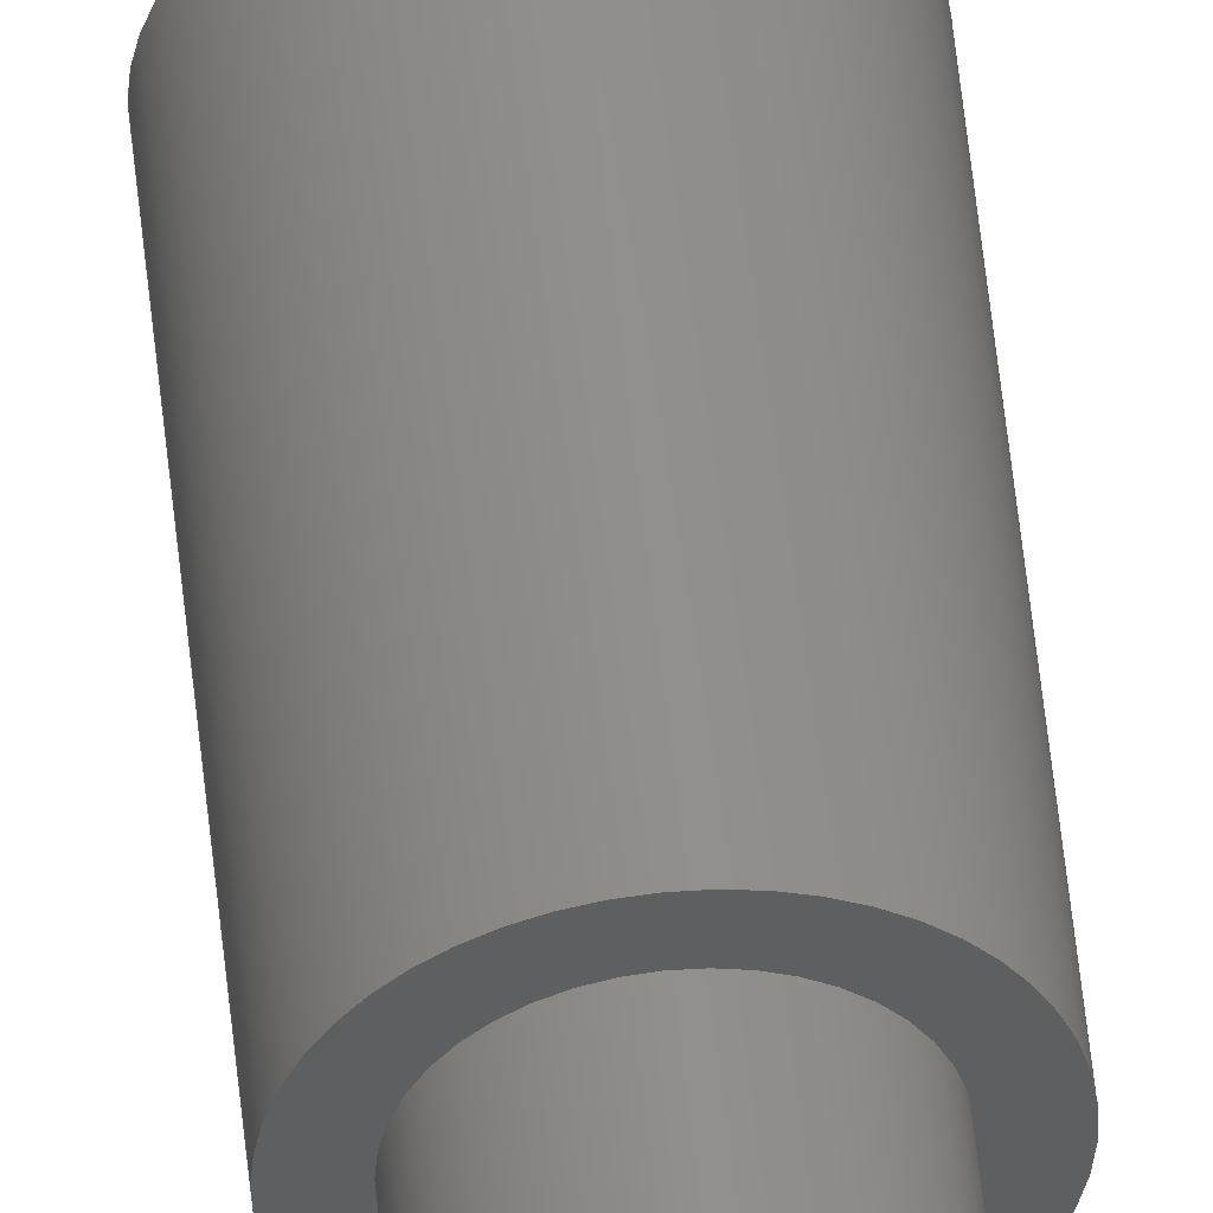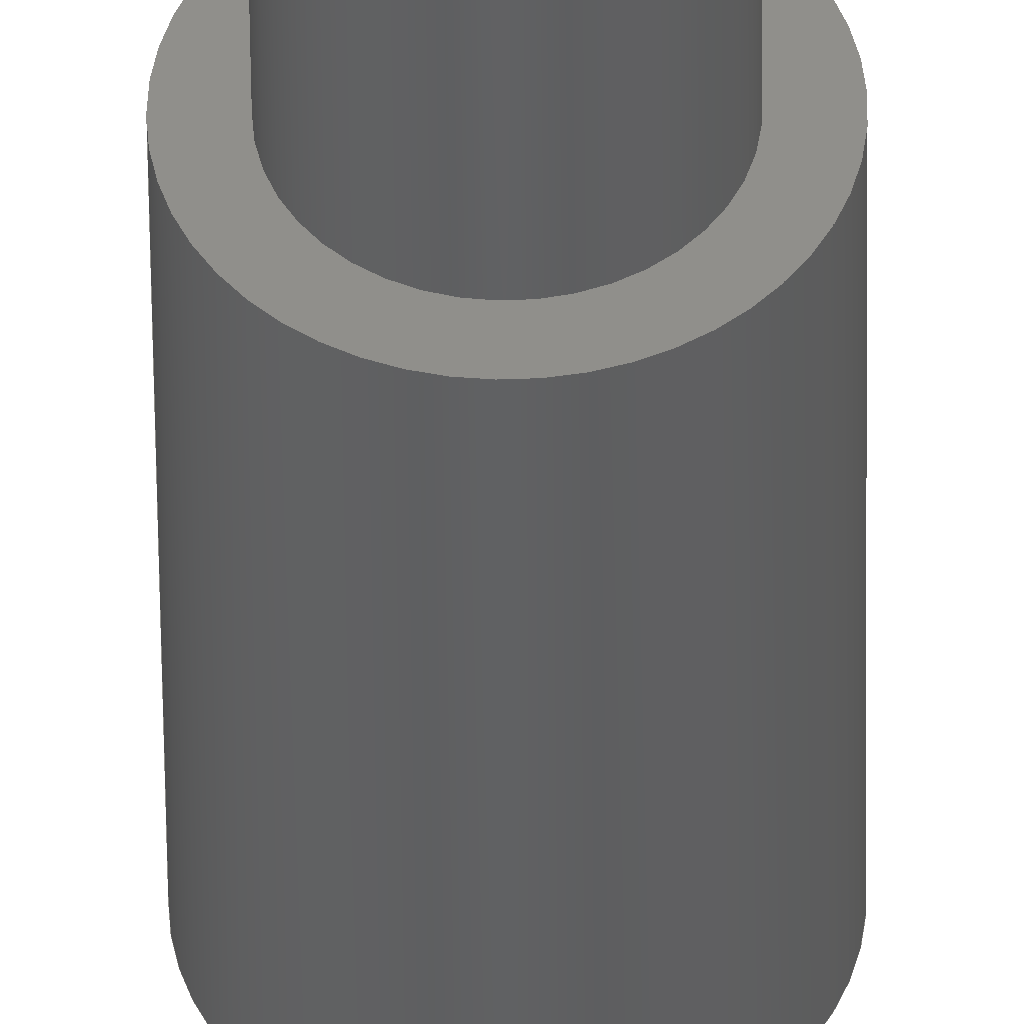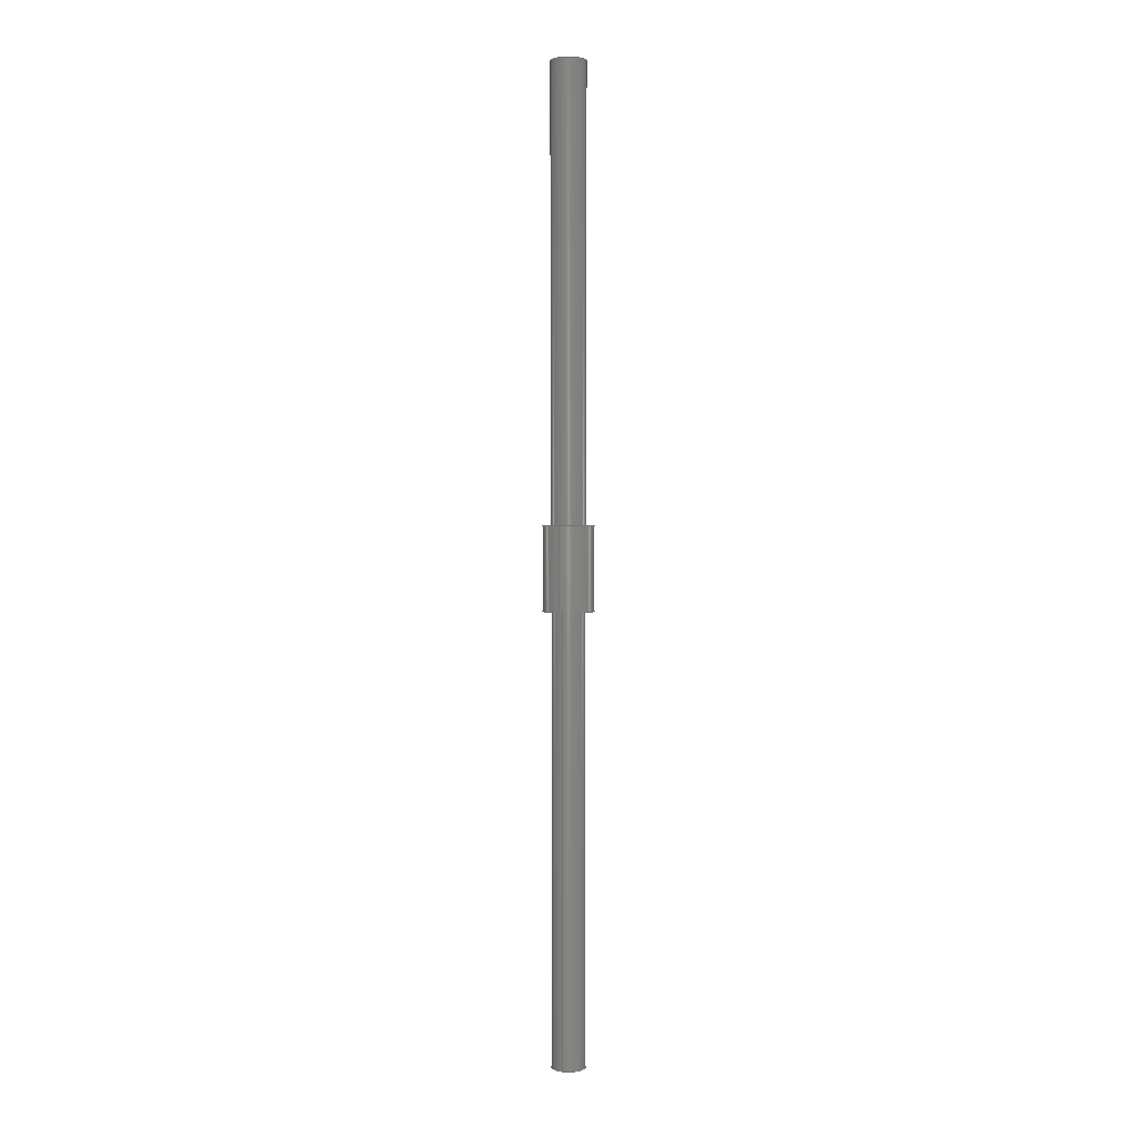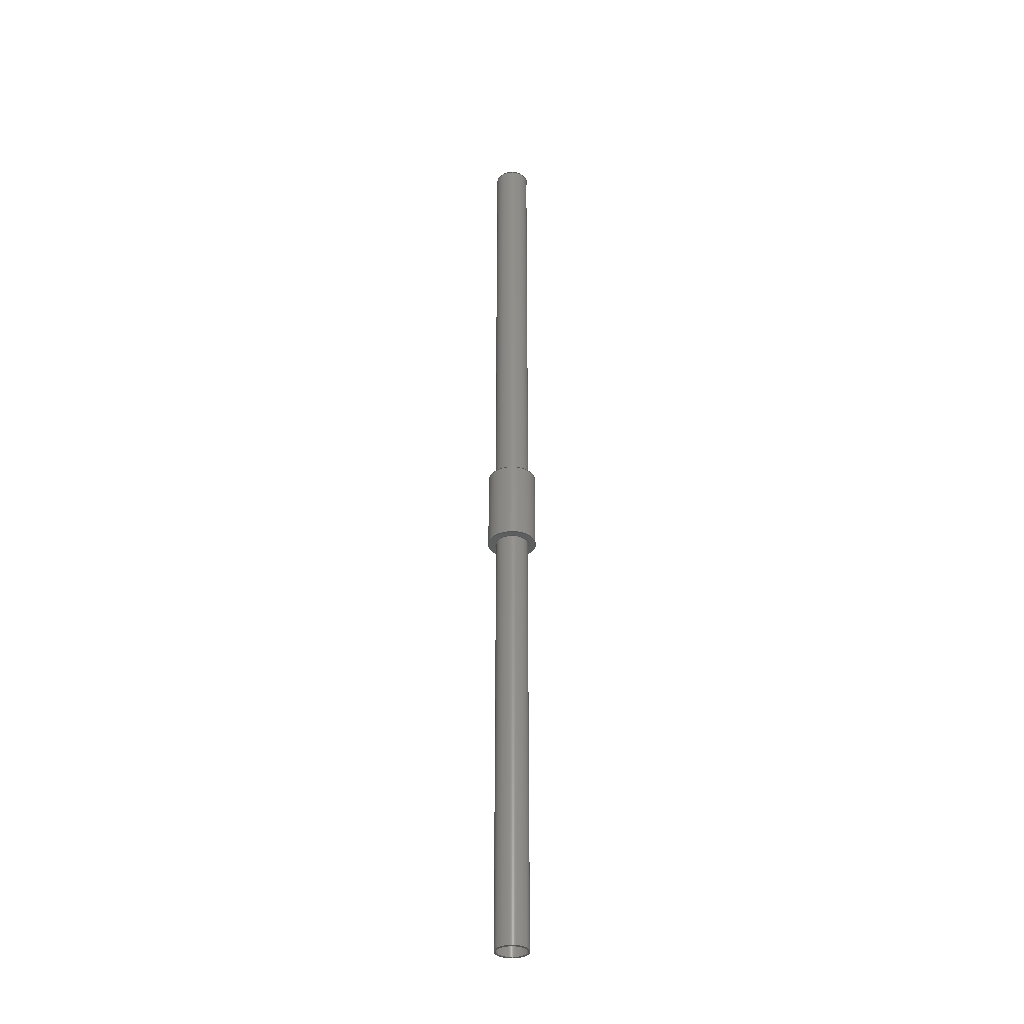
<metadata>
{"format":"step","ext":"step","renderer":"f3d","projection":"perspective","resolution":1024,"background":"white","views":[{"elev":51.1,"azim":-5.5,"up":"+Y"},{"elev":-41.8,"azim":0.5,"up":"+Y"},{"elev":2.0,"azim":-69.3,"up":"+Z"},{"elev":-33.8,"azim":7.4,"up":"+Z"}]}
</metadata>
<code>
ISO-10303-21;
DATA;
#1=MECHANICAL_DESIGN_GEOMETRIC_PRESENTATION_REPRESENTATION('',(#4,#5,
#6),#302);
#2=SHAPE_REPRESENTATION_RELATIONSHIP('SRR','None',#309,#3);
#3=ADVANCED_BREP_SHAPE_REPRESENTATION('',(#7,#8,#9),#301);
#4=STYLED_ITEM('',(#318),#7);
#5=STYLED_ITEM('',(#318),#8);
#6=STYLED_ITEM('',(#318),#9);
#7=MANIFOLD_SOLID_BREP('Body1',#160);
#8=MANIFOLD_SOLID_BREP('Body2',#161);
#9=MANIFOLD_SOLID_BREP('Body3',#162);
#10=LINE('',#265,#16);
#11=LINE('',#269,#17);
#12=LINE('',#275,#18);
#13=LINE('',#281,#19);
#14=LINE('',#289,#20);
#15=LINE('',#295,#21);
#16=VECTOR('',#212,1.6);
#17=VECTOR('',#217,1.7);
#18=VECTOR('',#224,1.7);
#19=VECTOR('',#231,2.4);
#20=VECTOR('',#242,1.5);
#21=VECTOR('',#249,1.6);
#22=CYLINDRICAL_SURFACE('',#179,1.6);
#23=CYLINDRICAL_SURFACE('',#181,1.7);
#24=CYLINDRICAL_SURFACE('',#184,1.7);
#25=CYLINDRICAL_SURFACE('',#187,2.4);
#26=CYLINDRICAL_SURFACE('',#192,1.5);
#27=CYLINDRICAL_SURFACE('',#195,1.6);
#28=FACE_BOUND('',#47,.T.);
#29=FACE_BOUND('',#51,.T.);
#30=FACE_BOUND('',#55,.T.);
#31=FACE_BOUND('',#57,.T.);
#32=FACE_BOUND('',#61,.T.);
#33=FACE_BOUND('',#63,.T.);
#34=FACE_OUTER_BOUND('',#46,.T.);
#35=FACE_OUTER_BOUND('',#48,.T.);
#36=FACE_OUTER_BOUND('',#49,.T.);
#37=FACE_OUTER_BOUND('',#50,.T.);
#38=FACE_OUTER_BOUND('',#52,.T.);
#39=FACE_OUTER_BOUND('',#53,.T.);
#40=FACE_OUTER_BOUND('',#54,.T.);
#41=FACE_OUTER_BOUND('',#56,.T.);
#42=FACE_OUTER_BOUND('',#58,.T.);
#43=FACE_OUTER_BOUND('',#59,.T.);
#44=FACE_OUTER_BOUND('',#60,.T.);
#45=FACE_OUTER_BOUND('',#62,.T.);
#46=EDGE_LOOP('',(#106));
#47=EDGE_LOOP('',(#107));
#48=EDGE_LOOP('',(#108,#109,#110,#111));
#49=EDGE_LOOP('',(#112,#113,#114,#115));
#50=EDGE_LOOP('',(#116));
#51=EDGE_LOOP('',(#117));
#52=EDGE_LOOP('',(#118,#119,#120,#121));
#53=EDGE_LOOP('',(#122,#123,#124,#125));
#54=EDGE_LOOP('',(#126));
#55=EDGE_LOOP('',(#127));
#56=EDGE_LOOP('',(#128));
#57=EDGE_LOOP('',(#129));
#58=EDGE_LOOP('',(#130,#131,#132,#133));
#59=EDGE_LOOP('',(#134,#135,#136,#137));
#60=EDGE_LOOP('',(#138));
#61=EDGE_LOOP('',(#139));
#62=EDGE_LOOP('',(#140));
#63=EDGE_LOOP('',(#141));
#64=CIRCLE('',#177,1.7);
#65=CIRCLE('',#178,1.6);
#66=CIRCLE('',#180,1.6);
#67=CIRCLE('',#182,1.7);
#68=CIRCLE('',#185,1.7);
#69=CIRCLE('',#186,1.7);
#70=CIRCLE('',#188,2.4);
#71=CIRCLE('',#189,2.4);
#72=CIRCLE('',#193,1.5);
#73=CIRCLE('',#194,1.5);
#74=CIRCLE('',#196,1.6);
#75=CIRCLE('',#197,1.6);
#76=VERTEX_POINT('',#258);
#77=VERTEX_POINT('',#260);
#78=VERTEX_POINT('',#263);
#79=VERTEX_POINT('',#267);
#80=VERTEX_POINT('',#272);
#81=VERTEX_POINT('',#274);
#82=VERTEX_POINT('',#278);
#83=VERTEX_POINT('',#280);
#84=VERTEX_POINT('',#286);
#85=VERTEX_POINT('',#288);
#86=VERTEX_POINT('',#292);
#87=VERTEX_POINT('',#294);
#88=EDGE_CURVE('',#76,#76,#64,.T.);
#89=EDGE_CURVE('',#77,#77,#65,.T.);
#90=EDGE_CURVE('',#78,#78,#66,.T.);
#91=EDGE_CURVE('',#78,#77,#10,.T.);
#92=EDGE_CURVE('',#79,#79,#67,.T.);
#93=EDGE_CURVE('',#79,#76,#11,.T.);
#94=EDGE_CURVE('',#80,#80,#68,.T.);
#95=EDGE_CURVE('',#80,#81,#12,.T.);
#96=EDGE_CURVE('',#81,#81,#69,.T.);
#97=EDGE_CURVE('',#82,#82,#70,.T.);
#98=EDGE_CURVE('',#82,#83,#13,.T.);
#99=EDGE_CURVE('',#83,#83,#71,.T.);
#100=EDGE_CURVE('',#84,#84,#72,.T.);
#101=EDGE_CURVE('',#84,#85,#14,.T.);
#102=EDGE_CURVE('',#85,#85,#73,.T.);
#103=EDGE_CURVE('',#86,#86,#74,.T.);
#104=EDGE_CURVE('',#86,#87,#15,.T.);
#105=EDGE_CURVE('',#87,#87,#75,.T.);
#106=ORIENTED_EDGE('',*,*,#88,.T.);
#107=ORIENTED_EDGE('',*,*,#89,.T.);
#108=ORIENTED_EDGE('',*,*,#90,.F.);
#109=ORIENTED_EDGE('',*,*,#91,.T.);
#110=ORIENTED_EDGE('',*,*,#89,.F.);
#111=ORIENTED_EDGE('',*,*,#91,.F.);
#112=ORIENTED_EDGE('',*,*,#92,.F.);
#113=ORIENTED_EDGE('',*,*,#93,.T.);
#114=ORIENTED_EDGE('',*,*,#88,.F.);
#115=ORIENTED_EDGE('',*,*,#93,.F.);
#116=ORIENTED_EDGE('',*,*,#92,.T.);
#117=ORIENTED_EDGE('',*,*,#90,.T.);
#118=ORIENTED_EDGE('',*,*,#94,.F.);
#119=ORIENTED_EDGE('',*,*,#95,.T.);
#120=ORIENTED_EDGE('',*,*,#96,.F.);
#121=ORIENTED_EDGE('',*,*,#95,.F.);
#122=ORIENTED_EDGE('',*,*,#97,.F.);
#123=ORIENTED_EDGE('',*,*,#98,.T.);
#124=ORIENTED_EDGE('',*,*,#99,.F.);
#125=ORIENTED_EDGE('',*,*,#98,.F.);
#126=ORIENTED_EDGE('',*,*,#99,.T.);
#127=ORIENTED_EDGE('',*,*,#96,.T.);
#128=ORIENTED_EDGE('',*,*,#97,.T.);
#129=ORIENTED_EDGE('',*,*,#94,.T.);
#130=ORIENTED_EDGE('',*,*,#100,.F.);
#131=ORIENTED_EDGE('',*,*,#101,.T.);
#132=ORIENTED_EDGE('',*,*,#102,.F.);
#133=ORIENTED_EDGE('',*,*,#101,.F.);
#134=ORIENTED_EDGE('',*,*,#103,.F.);
#135=ORIENTED_EDGE('',*,*,#104,.T.);
#136=ORIENTED_EDGE('',*,*,#105,.F.);
#137=ORIENTED_EDGE('',*,*,#104,.F.);
#138=ORIENTED_EDGE('',*,*,#105,.T.);
#139=ORIENTED_EDGE('',*,*,#102,.T.);
#140=ORIENTED_EDGE('',*,*,#103,.T.);
#141=ORIENTED_EDGE('',*,*,#100,.T.);
#142=PLANE('',#176);
#143=PLANE('',#183);
#144=PLANE('',#190);
#145=PLANE('',#191);
#146=PLANE('',#198);
#147=PLANE('',#199);
#148=ADVANCED_FACE('',(#34,#28),#142,.F.);
#149=ADVANCED_FACE('',(#35),#22,.F.);
#150=ADVANCED_FACE('',(#36),#23,.T.);
#151=ADVANCED_FACE('',(#37,#29),#143,.T.);
#152=ADVANCED_FACE('',(#38),#24,.F.);
#153=ADVANCED_FACE('',(#39),#25,.T.);
#154=ADVANCED_FACE('',(#40,#30),#144,.T.);
#155=ADVANCED_FACE('',(#41,#31),#145,.F.);
#156=ADVANCED_FACE('',(#42),#26,.F.);
#157=ADVANCED_FACE('',(#43),#27,.T.);
#158=ADVANCED_FACE('',(#44,#32),#146,.T.);
#159=ADVANCED_FACE('',(#45,#33),#147,.F.);
#160=CLOSED_SHELL('',(#148,#149,#150,#151));
#161=CLOSED_SHELL('',(#152,#153,#154,#155));
#162=CLOSED_SHELL('',(#156,#157,#158,#159));
#163=DERIVED_UNIT_ELEMENT(#165,1);
#164=DERIVED_UNIT_ELEMENT(#304,3);
#165=(
MASS_UNIT()
NAMED_UNIT(*)
SI_UNIT(.KILO.,.GRAM.)
);
#166=DERIVED_UNIT((#163,#164));
#167=MEASURE_REPRESENTATION_ITEM('density measure',
POSITIVE_RATIO_MEASURE(7850),#166);
#168=PROPERTY_DEFINITION_REPRESENTATION(#173,#170);
#169=PROPERTY_DEFINITION_REPRESENTATION(#174,#171);
#170=REPRESENTATION('material name',(#172),#301);
#171=REPRESENTATION('density',(#167),#301);
#172=DESCRIPTIVE_REPRESENTATION_ITEM('Steel','Steel');
#173=PROPERTY_DEFINITION('material property','material name',#311);
#174=PROPERTY_DEFINITION('material property','density of part',#311);
#175=AXIS2_PLACEMENT_3D('placement',#256,#200,#201);
#176=AXIS2_PLACEMENT_3D('',#257,#202,#203);
#177=AXIS2_PLACEMENT_3D('',#259,#204,#205);
#178=AXIS2_PLACEMENT_3D('',#261,#206,#207);
#179=AXIS2_PLACEMENT_3D('',#262,#208,#209);
#180=AXIS2_PLACEMENT_3D('',#264,#210,#211);
#181=AXIS2_PLACEMENT_3D('',#266,#213,#214);
#182=AXIS2_PLACEMENT_3D('',#268,#215,#216);
#183=AXIS2_PLACEMENT_3D('',#270,#218,#219);
#184=AXIS2_PLACEMENT_3D('',#271,#220,#221);
#185=AXIS2_PLACEMENT_3D('',#273,#222,#223);
#186=AXIS2_PLACEMENT_3D('',#276,#225,#226);
#187=AXIS2_PLACEMENT_3D('',#277,#227,#228);
#188=AXIS2_PLACEMENT_3D('',#279,#229,#230);
#189=AXIS2_PLACEMENT_3D('',#282,#232,#233);
#190=AXIS2_PLACEMENT_3D('',#283,#234,#235);
#191=AXIS2_PLACEMENT_3D('',#284,#236,#237);
#192=AXIS2_PLACEMENT_3D('',#285,#238,#239);
#193=AXIS2_PLACEMENT_3D('',#287,#240,#241);
#194=AXIS2_PLACEMENT_3D('',#290,#243,#244);
#195=AXIS2_PLACEMENT_3D('',#291,#245,#246);
#196=AXIS2_PLACEMENT_3D('',#293,#247,#248);
#197=AXIS2_PLACEMENT_3D('',#296,#250,#251);
#198=AXIS2_PLACEMENT_3D('',#297,#252,#253);
#199=AXIS2_PLACEMENT_3D('',#298,#254,#255);
#200=DIRECTION('axis',(0,0,1));
#201=DIRECTION('refdir',(1,0,0));
#202=DIRECTION('center_axis',(0,0,1));
#203=DIRECTION('ref_axis',(1,0,0));
#204=DIRECTION('center_axis',(0,0,-1));
#205=DIRECTION('ref_axis',(1,0,0));
#206=DIRECTION('center_axis',(0,0,1));
#207=DIRECTION('ref_axis',(1,0,0));
#208=DIRECTION('center_axis',(0,0,1));
#209=DIRECTION('ref_axis',(1,0,0));
#210=DIRECTION('center_axis',(0,0,-1));
#211=DIRECTION('ref_axis',(1,0,0));
#212=DIRECTION('',(0,0,-1));
#213=DIRECTION('center_axis',(0,0,1));
#214=DIRECTION('ref_axis',(1,0,0));
#215=DIRECTION('center_axis',(0,0,1));
#216=DIRECTION('ref_axis',(1,0,0));
#217=DIRECTION('',(0,0,-1));
#218=DIRECTION('center_axis',(0,0,1));
#219=DIRECTION('ref_axis',(1,0,0));
#220=DIRECTION('center_axis',(0,0,-1));
#221=DIRECTION('ref_axis',(1,0,0));
#222=DIRECTION('center_axis',(0,0,1));
#223=DIRECTION('ref_axis',(1,0,0));
#224=DIRECTION('',(0,0,1));
#225=DIRECTION('center_axis',(0,0,-1));
#226=DIRECTION('ref_axis',(1,0,0));
#227=DIRECTION('center_axis',(0,0,-1));
#228=DIRECTION('ref_axis',(1,0,0));
#229=DIRECTION('center_axis',(0,0,-1));
#230=DIRECTION('ref_axis',(1,0,0));
#231=DIRECTION('',(0,0,1));
#232=DIRECTION('center_axis',(0,0,1));
#233=DIRECTION('ref_axis',(1,0,0));
#234=DIRECTION('center_axis',(0,0,1));
#235=DIRECTION('ref_axis',(1,0,0));
#236=DIRECTION('center_axis',(0,0,1));
#237=DIRECTION('ref_axis',(1,0,0));
#238=DIRECTION('center_axis',(0,0,-1));
#239=DIRECTION('ref_axis',(1,0,0));
#240=DIRECTION('center_axis',(0,0,1));
#241=DIRECTION('ref_axis',(1,0,0));
#242=DIRECTION('',(0,0,1));
#243=DIRECTION('center_axis',(0,0,-1));
#244=DIRECTION('ref_axis',(1,0,0));
#245=DIRECTION('center_axis',(0,0,-1));
#246=DIRECTION('ref_axis',(1,0,0));
#247=DIRECTION('center_axis',(0,0,-1));
#248=DIRECTION('ref_axis',(1,0,0));
#249=DIRECTION('',(0,0,1));
#250=DIRECTION('center_axis',(0,0,1));
#251=DIRECTION('ref_axis',(1,0,0));
#252=DIRECTION('center_axis',(0,0,1));
#253=DIRECTION('ref_axis',(1,0,0));
#254=DIRECTION('center_axis',(0,0,1));
#255=DIRECTION('ref_axis',(1,0,0));
#256=CARTESIAN_POINT('',(0,0,0));
#257=CARTESIAN_POINT('Origin',(0,0,-8));
#258=CARTESIAN_POINT('',(-1.7,-2.082e-16,-8));
#259=CARTESIAN_POINT('Origin',(0,0,-8));
#260=CARTESIAN_POINT('',(-1.6,-1.959e-16,-8));
#261=CARTESIAN_POINT('Origin',(0,0,-8));
#262=CARTESIAN_POINT('Origin',(0,0,0));
#263=CARTESIAN_POINT('',(-1.6,-1.959e-16,43));
#264=CARTESIAN_POINT('Origin',(0,0,43));
#265=CARTESIAN_POINT('',(-1.6,-1.959e-16,0));
#266=CARTESIAN_POINT('Origin',(0,0,0));
#267=CARTESIAN_POINT('',(-1.7,-2.082e-16,43));
#268=CARTESIAN_POINT('Origin',(0,0,43));
#269=CARTESIAN_POINT('',(-1.7,-2.082e-16,0));
#270=CARTESIAN_POINT('Origin',(0,0,43));
#271=CARTESIAN_POINT('Origin',(0,0,0));
#272=CARTESIAN_POINT('',(-1.7,-2.082e-16,-8));
#273=CARTESIAN_POINT('Origin',(0,0,-8));
#274=CARTESIAN_POINT('',(-1.7,-2.082e-16,0));
#275=CARTESIAN_POINT('',(-1.7,2.082e-16,0));
#276=CARTESIAN_POINT('Origin',(0,0,0));
#277=CARTESIAN_POINT('Origin',(0,0,0));
#278=CARTESIAN_POINT('',(-2.4,-2.939e-16,-8));
#279=CARTESIAN_POINT('Origin',(0,0,-8));
#280=CARTESIAN_POINT('',(-2.4,-2.939e-16,0));
#281=CARTESIAN_POINT('',(-2.4,2.939e-16,0));
#282=CARTESIAN_POINT('Origin',(0,0,0));
#283=CARTESIAN_POINT('Origin',(0,0,0));
#284=CARTESIAN_POINT('Origin',(0,0,-8));
#285=CARTESIAN_POINT('Origin',(0,0,0));
#286=CARTESIAN_POINT('',(-1.5,-1.837e-16,-51));
#287=CARTESIAN_POINT('Origin',(0,0,-51));
#288=CARTESIAN_POINT('',(-1.5,-1.837e-16,0));
#289=CARTESIAN_POINT('',(-1.5,1.837e-16,0));
#290=CARTESIAN_POINT('Origin',(0,0,0));
#291=CARTESIAN_POINT('Origin',(0,0,0));
#292=CARTESIAN_POINT('',(-1.6,-1.959e-16,-51));
#293=CARTESIAN_POINT('Origin',(0,0,-51));
#294=CARTESIAN_POINT('',(-1.6,-1.959e-16,0));
#295=CARTESIAN_POINT('',(-1.6,1.959e-16,0));
#296=CARTESIAN_POINT('Origin',(0,0,0));
#297=CARTESIAN_POINT('Origin',(0,0,0));
#298=CARTESIAN_POINT('Origin',(0,0,-51));
#299=UNCERTAINTY_MEASURE_WITH_UNIT(LENGTH_MEASURE(0.001),#303,
'DISTANCE_ACCURACY_VALUE',
'Maximum model space distance between geometric entities at asserted c
onnectivities');
#300=UNCERTAINTY_MEASURE_WITH_UNIT(LENGTH_MEASURE(0.001),#303,
'DISTANCE_ACCURACY_VALUE',
'Maximum model space distance between geometric entities at asserted c
onnectivities');
#301=(
GEOMETRIC_REPRESENTATION_CONTEXT(3)
GLOBAL_UNCERTAINTY_ASSIGNED_CONTEXT((#299))
GLOBAL_UNIT_ASSIGNED_CONTEXT((#303,#305,#306))
REPRESENTATION_CONTEXT('','3D')
);
#302=(
GEOMETRIC_REPRESENTATION_CONTEXT(3)
GLOBAL_UNCERTAINTY_ASSIGNED_CONTEXT((#300))
GLOBAL_UNIT_ASSIGNED_CONTEXT((#303,#305,#306))
REPRESENTATION_CONTEXT('','3D')
);
#303=(
LENGTH_UNIT()
NAMED_UNIT(*)
SI_UNIT(.CENTI.,.METRE.)
);
#304=(
LENGTH_UNIT()
NAMED_UNIT(*)
SI_UNIT($,.METRE.)
);
#305=(
NAMED_UNIT(*)
PLANE_ANGLE_UNIT()
SI_UNIT($,.RADIAN.)
);
#306=(
NAMED_UNIT(*)
SI_UNIT($,.STERADIAN.)
SOLID_ANGLE_UNIT()
);
#307=SHAPE_DEFINITION_REPRESENTATION(#308,#309);
#308=PRODUCT_DEFINITION_SHAPE('',$,#311);
#309=SHAPE_REPRESENTATION('',(#175),#301);
#310=PRODUCT_DEFINITION_CONTEXT('part definition',#315,'design');
#311=PRODUCT_DEFINITION('Telescopic tube ready',
'Telescopic tube ready v1',#312,#310);
#312=PRODUCT_DEFINITION_FORMATION('',$,#317);
#313=PRODUCT_RELATED_PRODUCT_CATEGORY('Telescopic tube ready v1',
'Telescopic tube ready v1',(#317));
#314=APPLICATION_PROTOCOL_DEFINITION('international standard',
'automotive_design',2009,#315);
#315=APPLICATION_CONTEXT(
'Core Data for Automotive Mechanical Design Process');
#316=PRODUCT_CONTEXT('part definition',#315,'mechanical');
#317=PRODUCT('Telescopic tube ready','Telescopic tube ready v1',$,(#316));
#318=PRESENTATION_STYLE_ASSIGNMENT((#319));
#319=SURFACE_STYLE_USAGE(.BOTH.,#320);
#320=SURFACE_SIDE_STYLE('',(#321));
#321=SURFACE_STYLE_FILL_AREA(#322);
#322=FILL_AREA_STYLE('Steel - Satin',(#323));
#323=FILL_AREA_STYLE_COLOUR('Steel - Satin',#324);
#324=COLOUR_RGB('Steel - Satin',0.6275,0.6275,0.6275);
ENDSEC;
END-ISO-10303-21;

</code>
